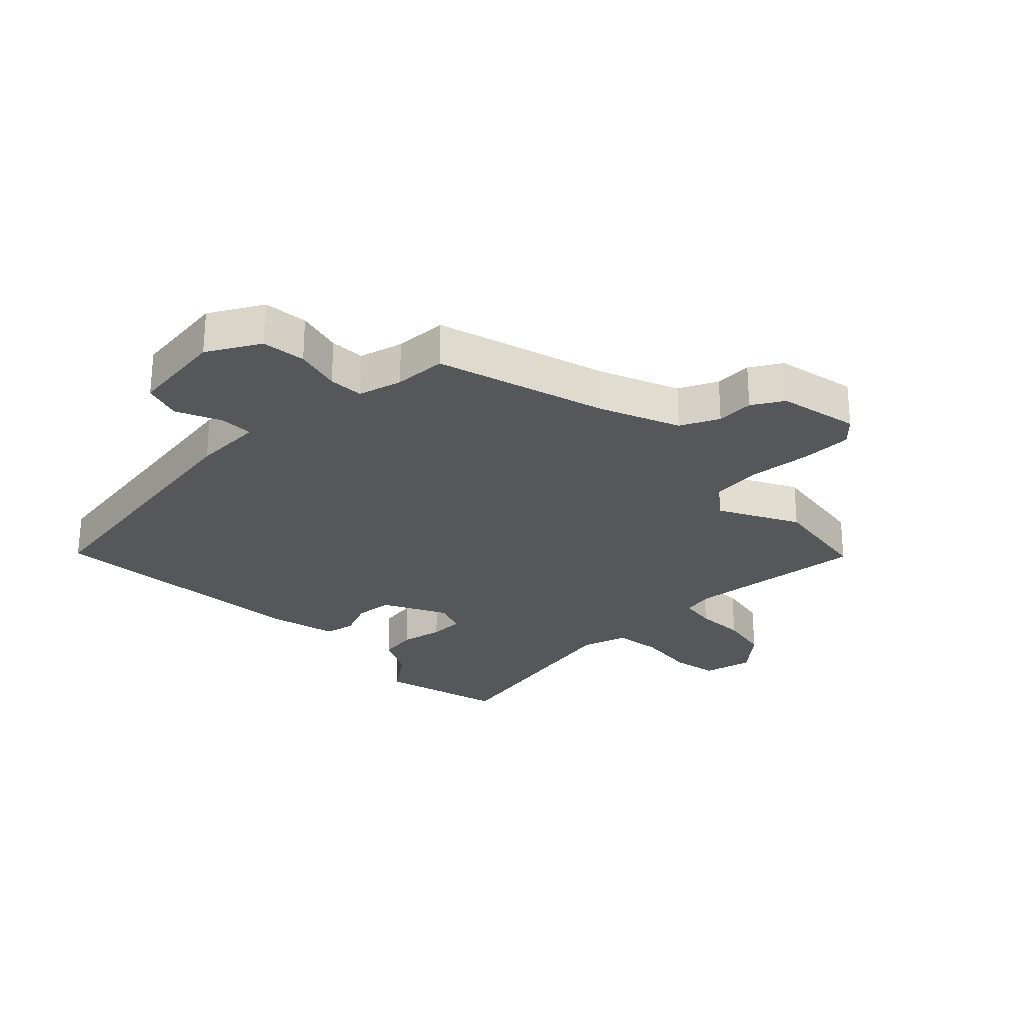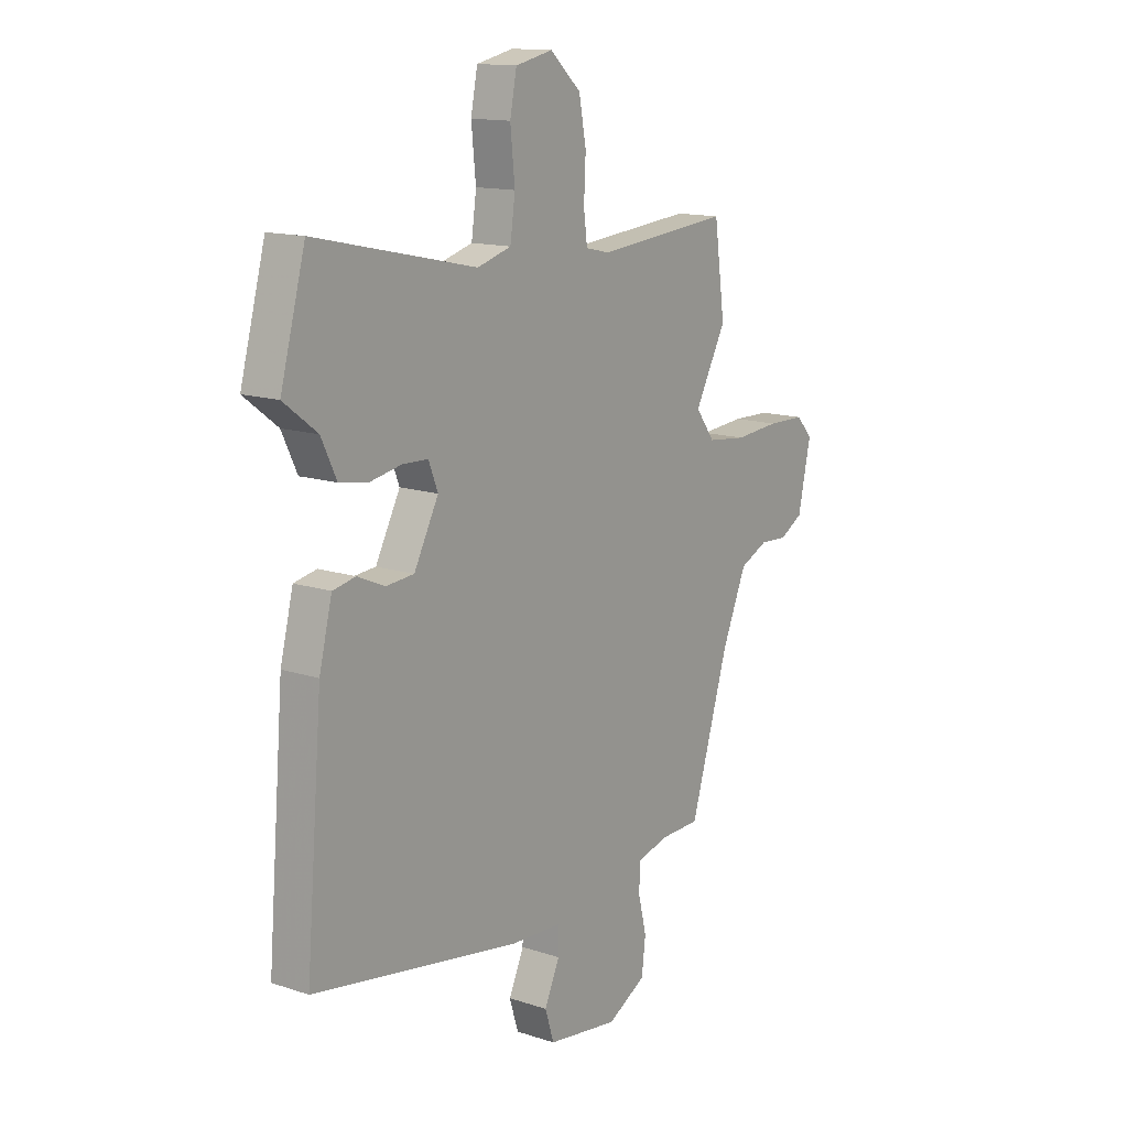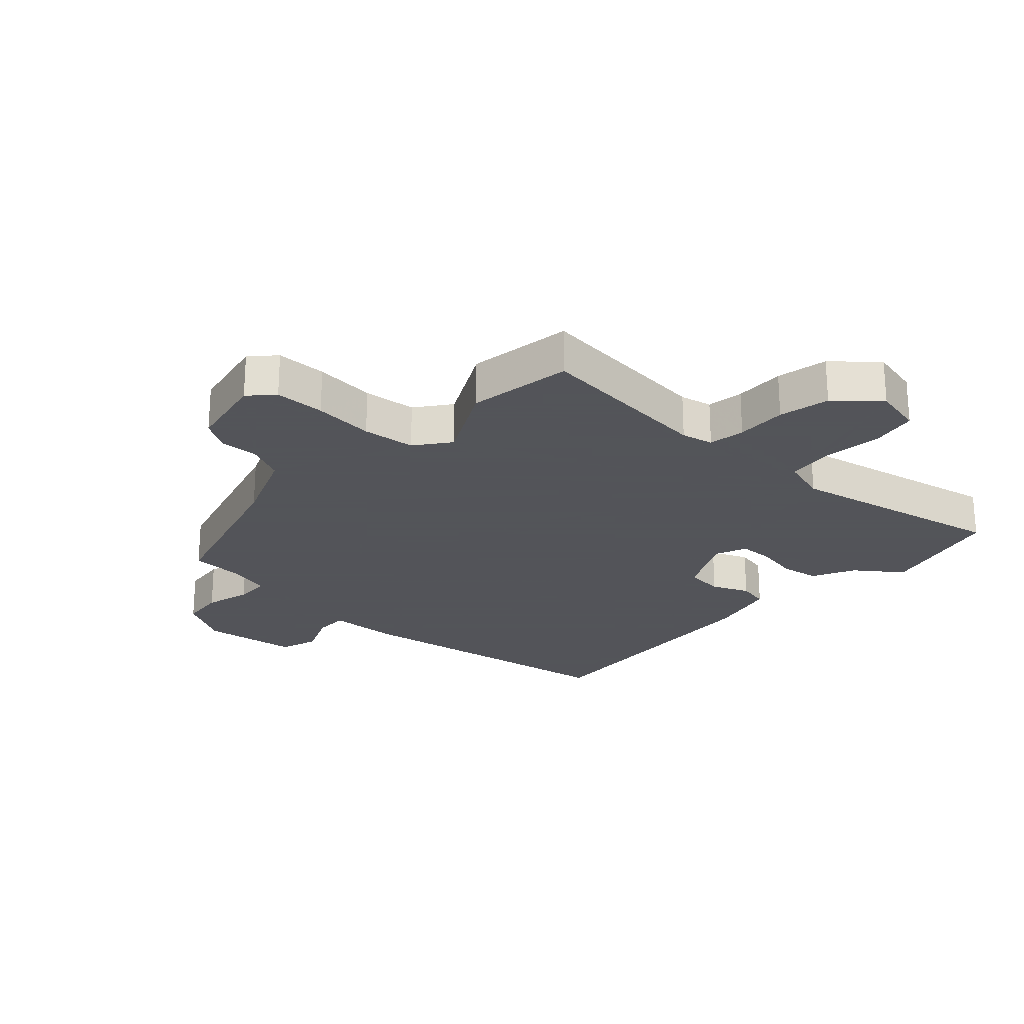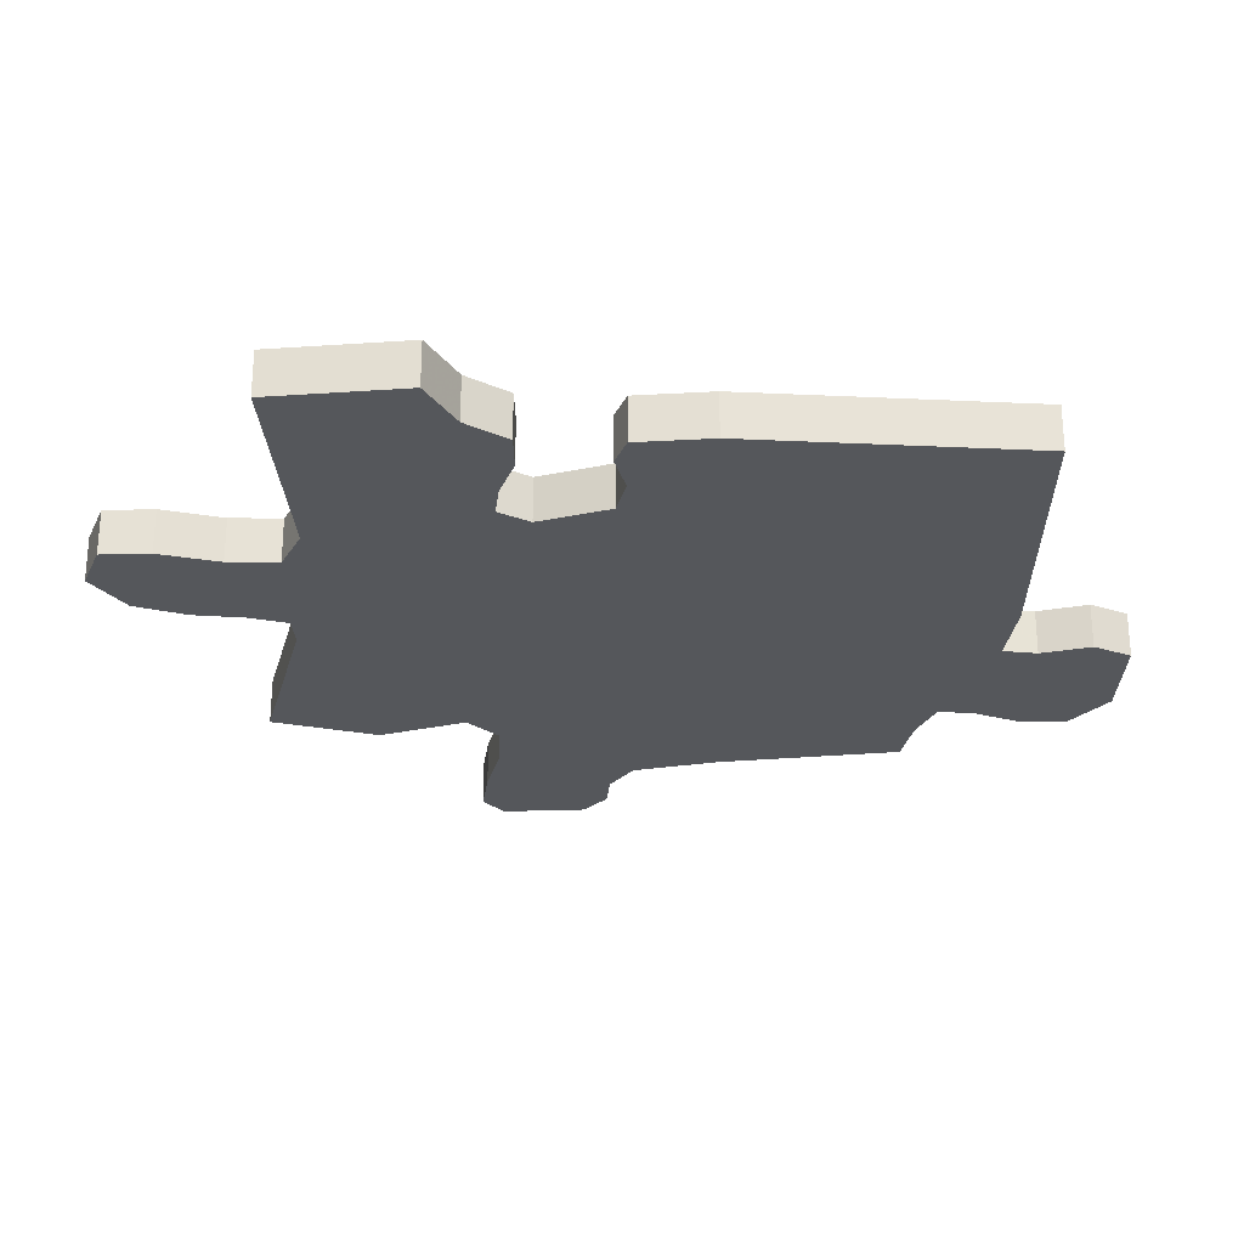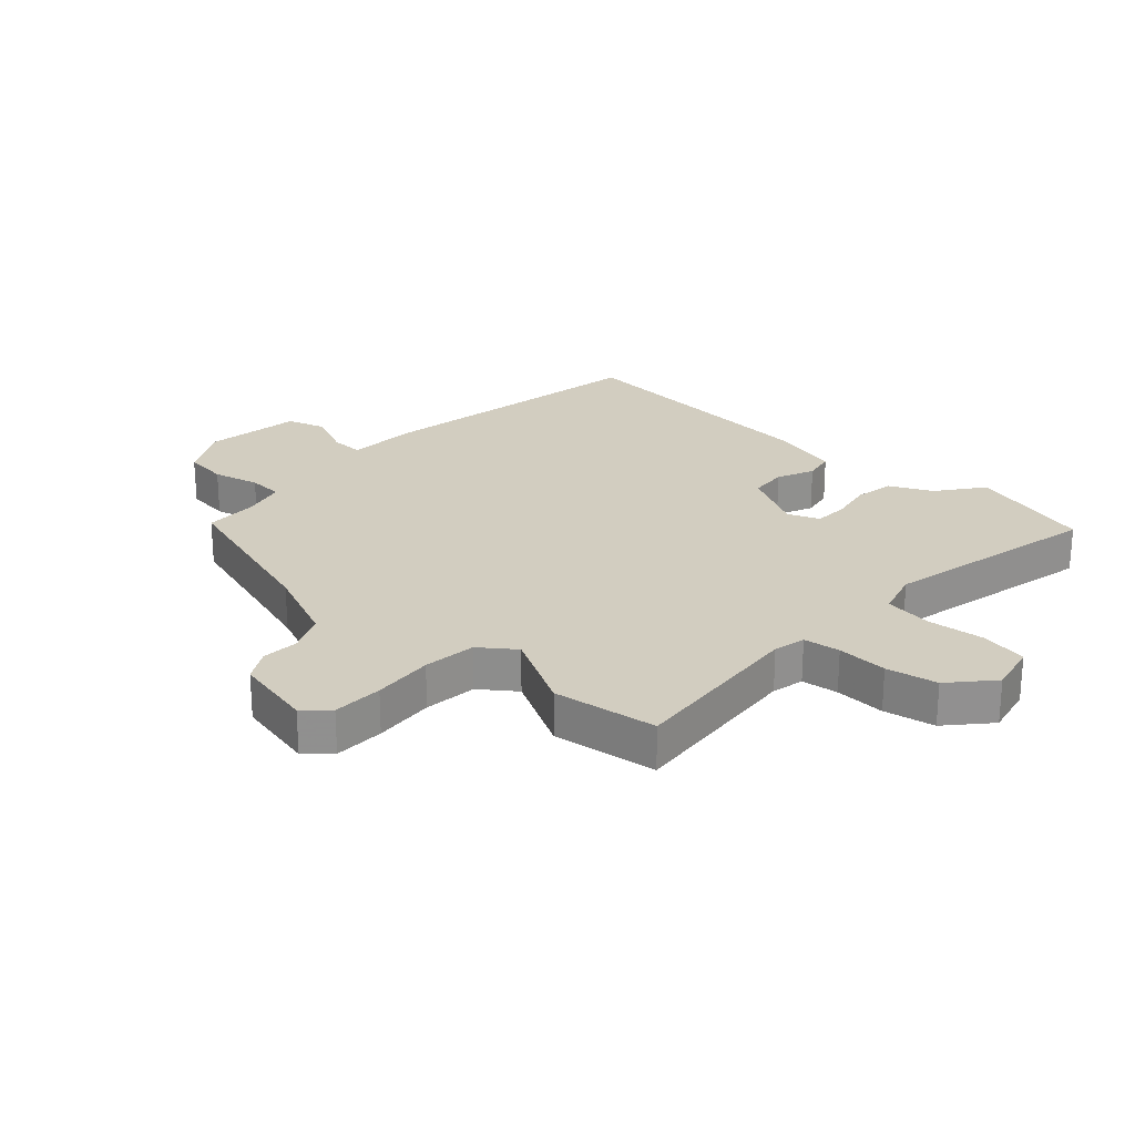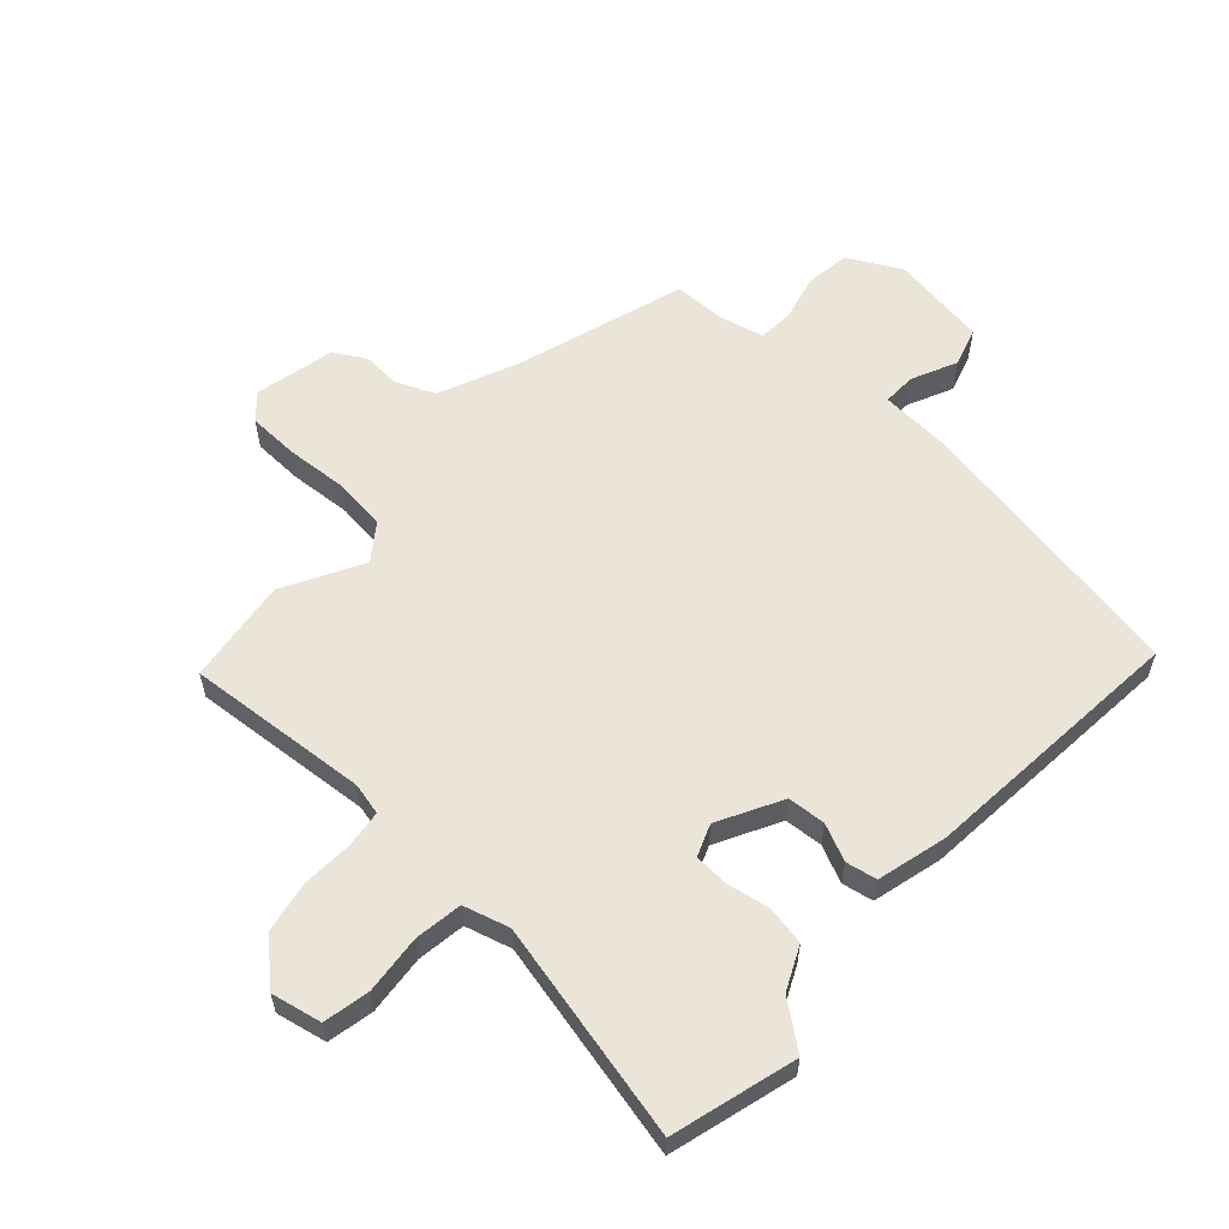
<metadata>
{"format":"obj","ext":"obj","renderer":"f3d","projection":"perspective","resolution":1024,"background":"white","views":[{"elev":-26.5,"azim":-136.5,"up":"+Y"},{"elev":14.0,"azim":126.0,"up":"+Z"},{"elev":-23.9,"azim":-43.4,"up":"+Y"},{"elev":-26.5,"azim":81.0,"up":"+Y"},{"elev":24.6,"azim":-47.6,"up":"+Y"},{"elev":58.8,"azim":42.7,"up":"+Y"}]}
</metadata>
<code>
v 0.48 0.07 0.573
v 0.536 0.07 0.367
v 0.461 0.07 0.31
v 0.427 0.07 0.239
v 0.363 0.07 0.228
v 0.292 0.07 0.241
v 0.235 0.07 0.239
v 0.214 0.07 0.186
v 0.269 0.07 0.081
v 0.332 0.07 0.076
v 0.393 0.07 0.103
v 0.444 0.07 0.093
v 0.473 0.07 -0.022
v 0.51 0.07 -0.467
v 0.044 0.07 -0.547
v -0.073 0.07 -0.553
v -0.072 0.07 -0.608
v -0.038 0.07 -0.683
v -0.058 0.07 -0.747
v -0.218 0.07 -0.77
v -0.305 0.07 -0.723
v -0.314 0.07 -0.65
v -0.295 0.07 -0.573
v -0.298 0.07 -0.515
v -0.371 0.07 -0.497
v -0.458 0.07 -0.495
v -0.544 0.07 -0.214
v -0.599 0.07 -0.084
v -0.663 0.07 -0.055
v -0.725 0.07 -0.059
v -0.777 0.07 -0.029
v -0.806 0.07 0.104
v -0.769 0.07 0.144
v -0.685 0.07 0.146
v -0.584 0.07 0.138
v -0.496 0.07 0.148
v -0.453 0.07 0.206
v -0.523 0.07 0.336
v -0.499 0.07 0.51
v -0.198 0.07 0.483
v -0.145 0.07 0.495
v -0.137 0.07 0.556
v -0.141 0.07 0.64
v -0.125 0.07 0.725
v -0.056 0.07 0.787
v 0.027 0.07 0.769
v 0.042 0.07 0.693
v 0.032 0.07 0.595
v 0.043 0.07 0.516
v 0.119 0.07 0.494
v 0.48 0 0.573
v 0.536 0 0.367
v 0.461 0 0.31
v 0.427 0 0.239
v 0.363 0 0.228
v 0.292 0 0.241
v 0.235 0 0.239
v 0.214 0 0.186
v 0.269 0 0.081
v 0.332 0 0.076
v 0.393 0 0.103
v 0.444 0 0.093
v 0.473 0 -0.022
v 0.51 0 -0.467
v 0.044 0 -0.547
v -0.073 0 -0.553
v -0.072 0 -0.608
v -0.038 0 -0.683
v -0.058 0 -0.747
v -0.218 0 -0.77
v -0.305 0 -0.723
v -0.314 0 -0.65
v -0.295 0 -0.573
v -0.298 0 -0.515
v -0.371 0 -0.497
v -0.458 0 -0.495
v -0.544 0 -0.214
v -0.599 0 -0.084
v -0.663 0 -0.055
v -0.725 0 -0.059
v -0.777 0 -0.029
v -0.806 0 0.104
v -0.769 0 0.144
v -0.685 0 0.146
v -0.584 0 0.138
v -0.496 0 0.148
v -0.453 0 0.206
v -0.523 0 0.336
v -0.499 0 0.51
v -0.198 0 0.483
v -0.145 0 0.495
v -0.137 0 0.556
v -0.141 0 0.64
v -0.125 0 0.725
v -0.056 0 0.787
v 0.027 0 0.769
v 0.042 0 0.693
v 0.032 0 0.595
v 0.043 0 0.516
v 0.119 0 0.494
f 45 46 47 48
f 45 48 49
f 42 43 44 45
f 41 42 45 49
f 40 41 49 50
f 37 38 39 40
f 36 37 40 50
f 32 33 34 35
f 32 35 36
f 29 30 31 32
f 28 29 32 36
f 27 28 36 50
f 25 26 27 50
f 20 21 22 23
f 20 23 24
f 17 18 19 20
f 16 17 20 24
f 10 11 12 13
f 9 10 13 14
f 8 9 14 15
f 3 4 5 6
f 3 6 7
f 2 3 7
f 1 2 7
f 50 1 7
f 25 50 7 8
f 16 24 25
f 8 15 16 25
f 98 97 96 95
f 99 98 95
f 95 94 93 92
f 99 95 92 91
f 100 99 91 90
f 90 89 88 87
f 100 90 87 86
f 85 84 83 82
f 86 85 82
f 82 81 80 79
f 86 82 79 78
f 100 86 78 77
f 100 77 76 75
f 73 72 71 70
f 74 73 70
f 70 69 68 67
f 74 70 67 66
f 63 62 61 60
f 64 63 60 59
f 65 64 59 58
f 56 55 54 53
f 57 56 53
f 57 53 52
f 57 52 51
f 57 51 100
f 58 57 100 75
f 75 74 66
f 75 66 65 58
f 1 51 52 2
f 2 52 53 3
f 3 53 54 4
f 4 54 55 5
f 5 55 56 6
f 6 56 57 7
f 7 57 58 8
f 8 58 59 9
f 9 59 60 10
f 10 60 61 11
f 11 61 62 12
f 12 62 63 13
f 13 63 64 14
f 14 64 65 15
f 15 65 66 16
f 16 66 67 17
f 17 67 68 18
f 18 68 69 19
f 19 69 70 20
f 20 70 71 21
f 21 71 72 22
f 22 72 73 23
f 23 73 74 24
f 24 74 75 25
f 25 75 76 26
f 26 76 77 27
f 27 77 78 28
f 28 78 79 29
f 29 79 80 30
f 30 80 81 31
f 31 81 82 32
f 32 82 83 33
f 33 83 84 34
f 34 84 85 35
f 35 85 86 36
f 36 86 87 37
f 37 87 88 38
f 38 88 89 39
f 39 89 90 40
f 40 90 91 41
f 41 91 92 42
f 42 92 93 43
f 43 93 94 44
f 44 94 95 45
f 45 95 96 46
f 46 96 97 47
f 47 97 98 48
f 48 98 99 49
f 49 99 100 50
f 50 100 51 1

</code>
